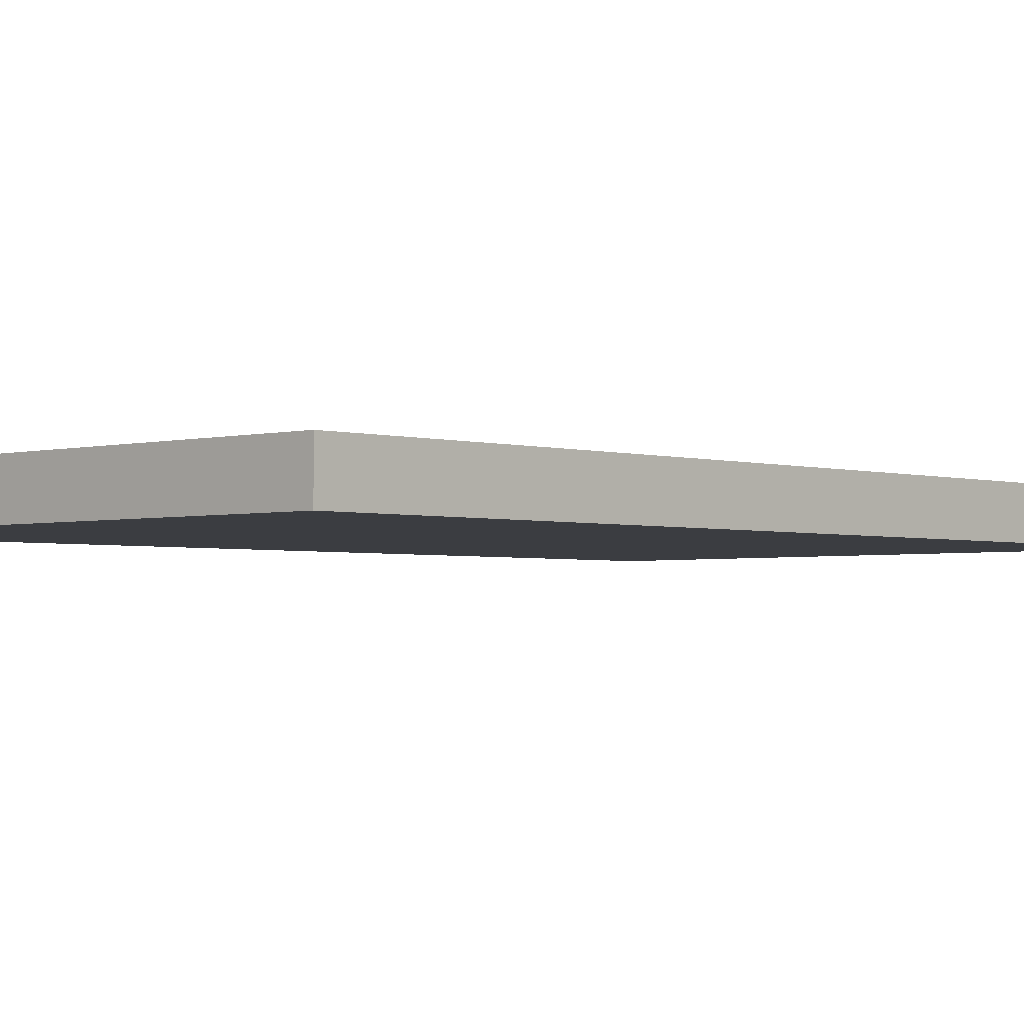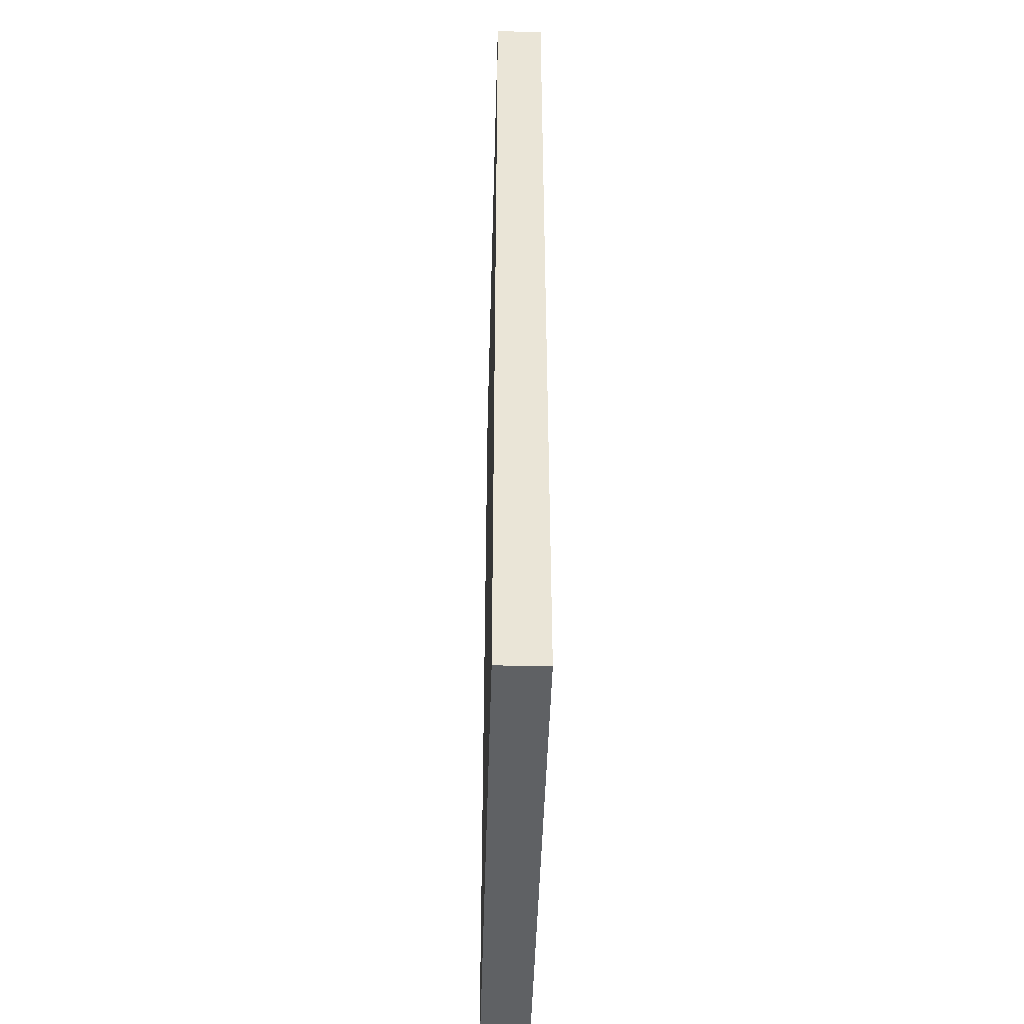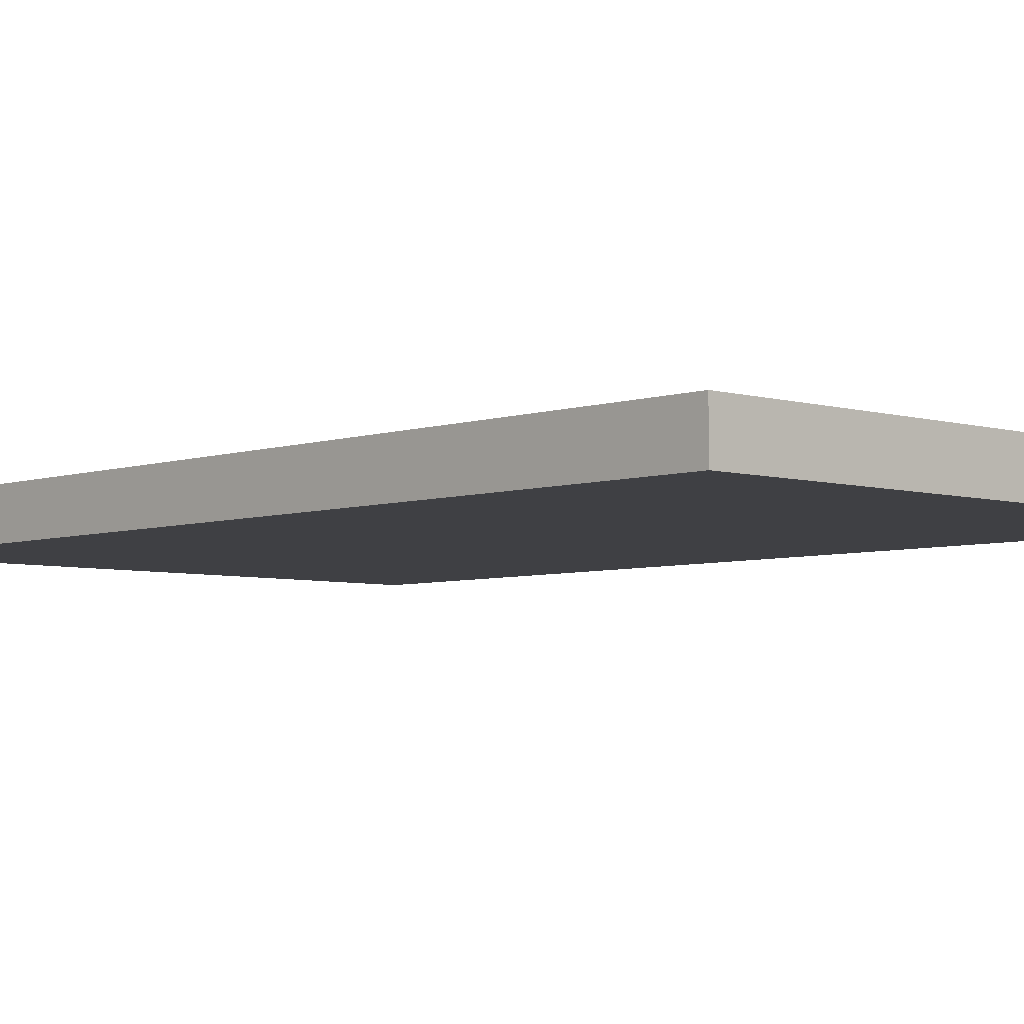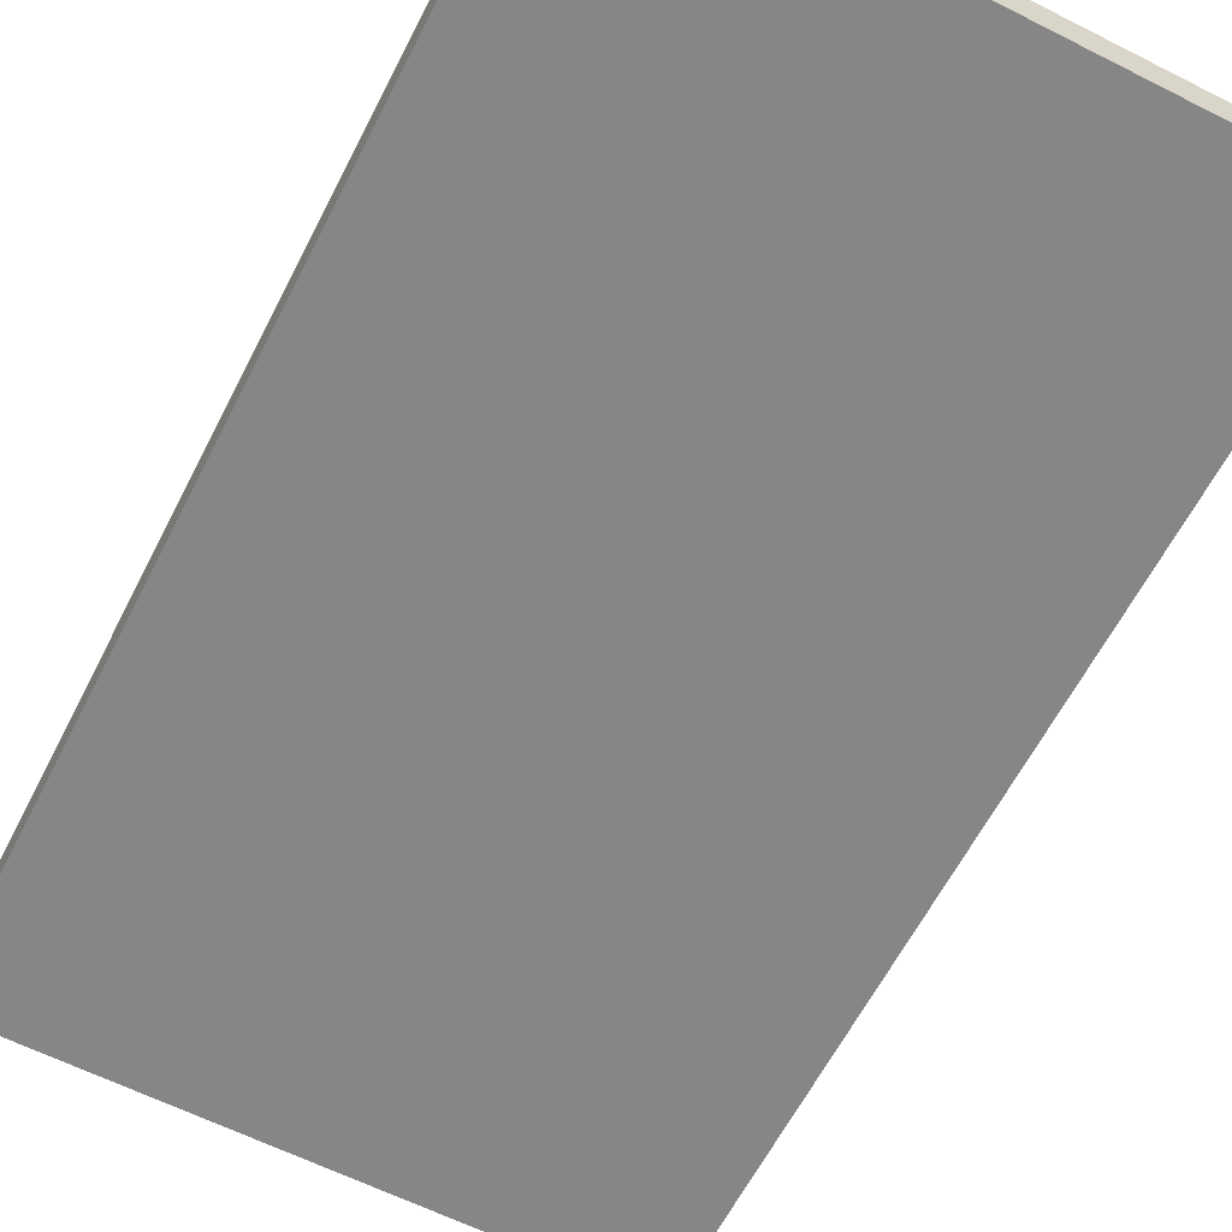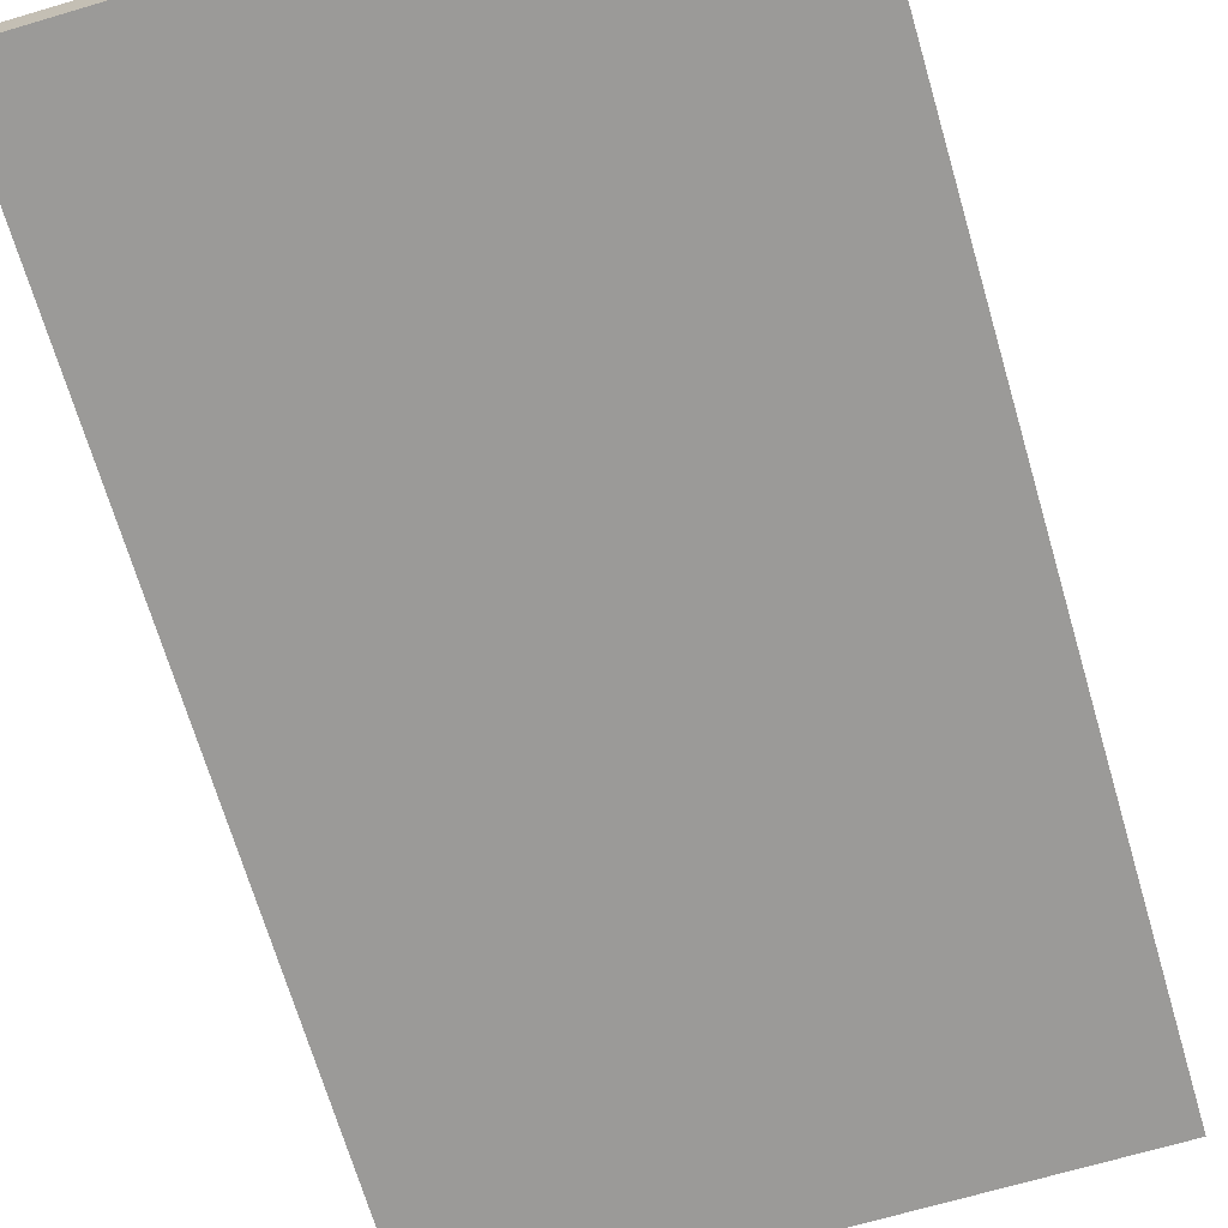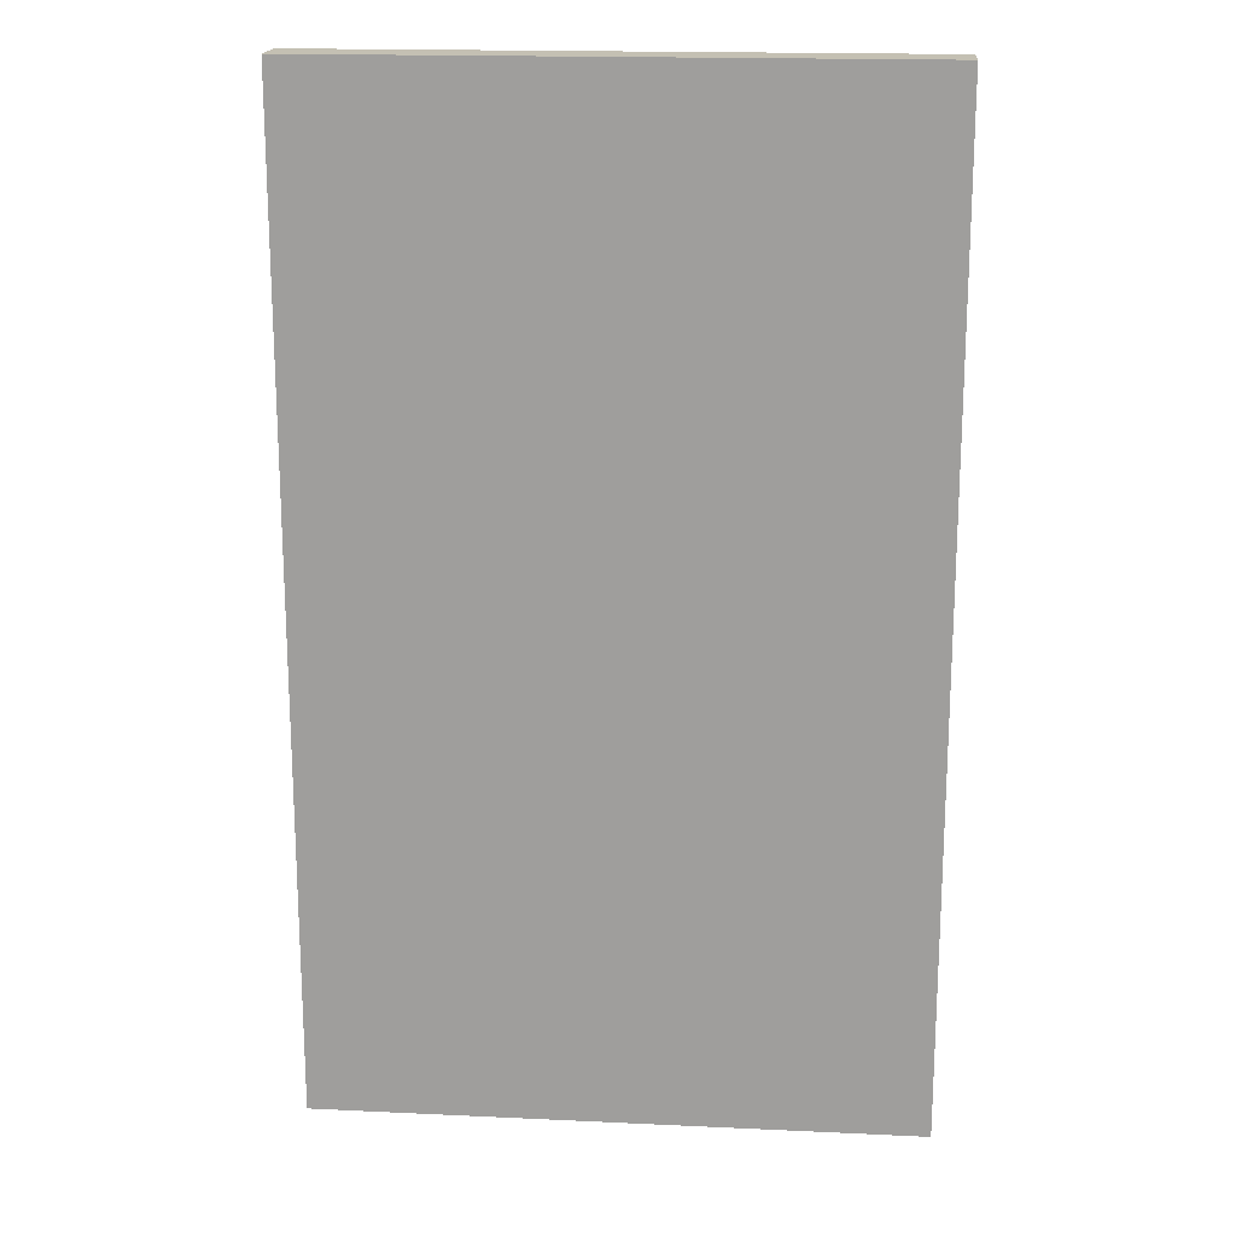
<metadata>
{"format":"obj","ext":"obj","renderer":"f3d","projection":"perspective","resolution":1024,"background":"white","views":[{"elev":-2.6,"azim":-136.9,"up":"+Z"},{"elev":-46.6,"azim":88.4,"up":"+Y"},{"elev":-5.1,"azim":137.0,"up":"+Z"},{"elev":-62.2,"azim":-27.1,"up":"+Z"},{"elev":-69.4,"azim":-163.6,"up":"+Z"},{"elev":18.0,"azim":-174.8,"up":"+Y"}]}
</metadata>
<code>
g default
v -14.47 0 -58.4
v -11.47 0 -58.4
v -14.47 5 -58.4
v -11.47 5 -58.4
v -14.47 5 -58.65
v -11.47 5 -58.65
v -14.47 0 -58.65
v -11.47 0 -58.65
v -13.54 0 -58.4
v -13.54 0 -58.65
v -13.54 5 -58.65
v -13.54 5 -58.4
v -12.41 0 -58.4
v -12.41 0 -58.65
v -12.41 5 -58.65
v -12.41 5 -58.4
v -14.47 0.05059 -58.4
v -13.54 0.05059 -58.4
v -12.41 0.05059 -58.4
v -11.47 0.05059 -58.4
v -11.47 0.05059 -58.65
v -12.41 0.05059 -58.65
v -13.54 0.05059 -58.65
v -14.47 0.05059 -58.65
v -14.47 2.357 -58.4
v -13.54 2.357 -58.4
v -12.41 2.357 -58.4
v -11.47 2.357 -58.4
v -11.47 2.357 -58.65
v -12.41 2.357 -58.65
v -13.54 2.357 -58.65
v -14.47 2.357 -58.65
v -14.47 3.112 -58.4
v -14.47 3.112 -58.65
v -13.54 3.112 -58.65
v -12.41 3.112 -58.65
v -11.47 3.112 -58.65
v -11.47 3.112 -58.4
v -12.41 3.112 -58.4
v -13.54 3.112 -58.4
v -13.54 3.82 -58.4
v -12.41 3.82 -58.4
v -11.47 3.82 -58.4
v -11.47 3.82 -58.65
v -12.41 3.82 -58.65
v -13.54 3.82 -58.65
v -14.47 3.82 -58.65
v -14.47 3.82 -58.4
g pCube35
f 39 27 28 38
f 15 16 4 6
f 29 30 36 37
f 13 14 8 2
f 28 29 37 38
f 32 25 33 34
f 7 10 9 1
f 34 35 31 32
f 3 12 11 5
f 25 26 40 33
f 9 10 14 13
f 30 31 35 36
f 11 12 16 15
f 40 26 27 39
f 1 9 18 17
f 19 18 9 13
f 20 19 13 2
f 2 8 21 20
f 14 22 21 8
f 10 23 22 14
f 24 23 10 7
f 7 1 17 24
f 17 18 26 25
f 27 26 18 19
f 28 27 19 20
f 20 21 29 28
f 21 22 30 29
f 22 23 31 30
f 32 31 23 24
f 24 17 25 32
f 47 48 3 5
f 5 11 46 47
f 45 46 11 15
f 44 45 15 6
f 43 44 6 4
f 16 42 43 4
f 12 41 42 16
f 48 41 12 3
f 41 40 39 42
f 43 42 39 38
f 38 37 44 43
f 37 36 45 44
f 36 35 46 45
f 47 46 35 34
f 34 33 48 47
f 33 40 41 48

</code>
